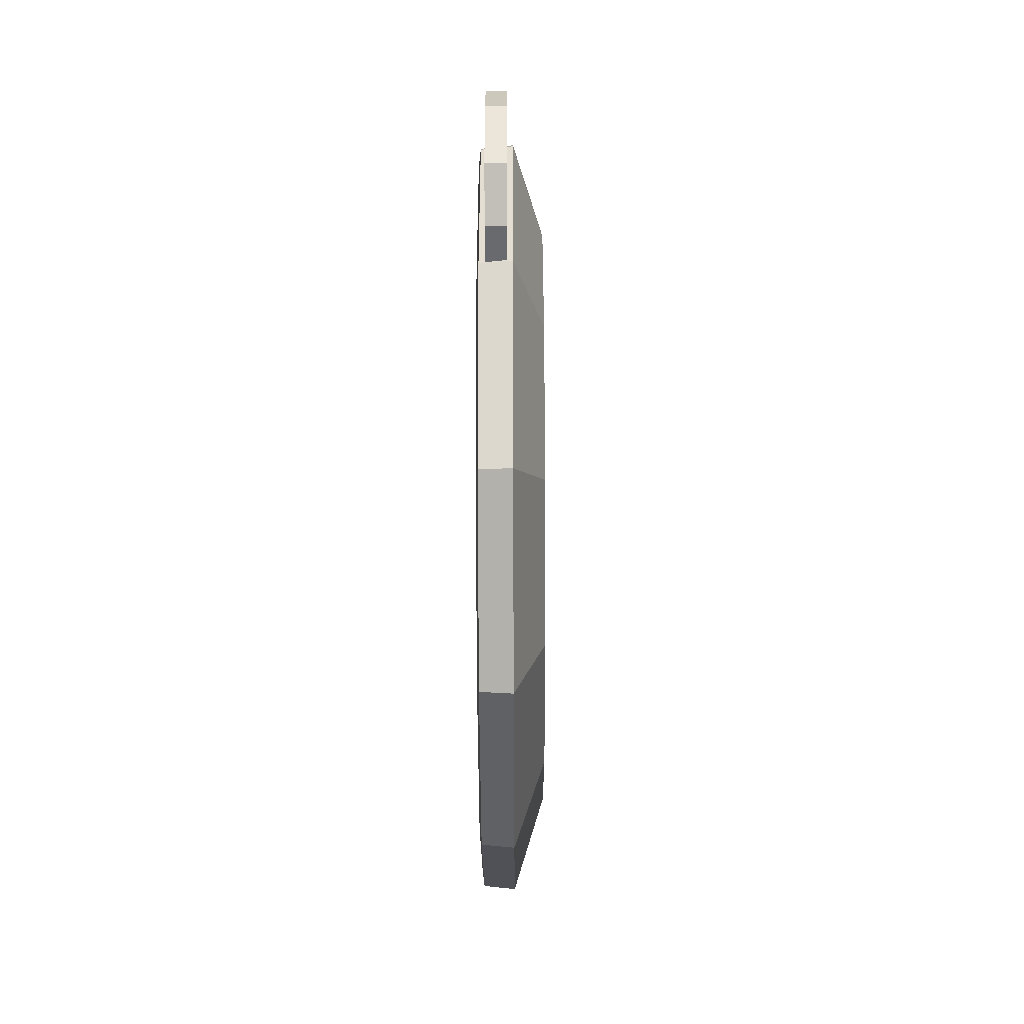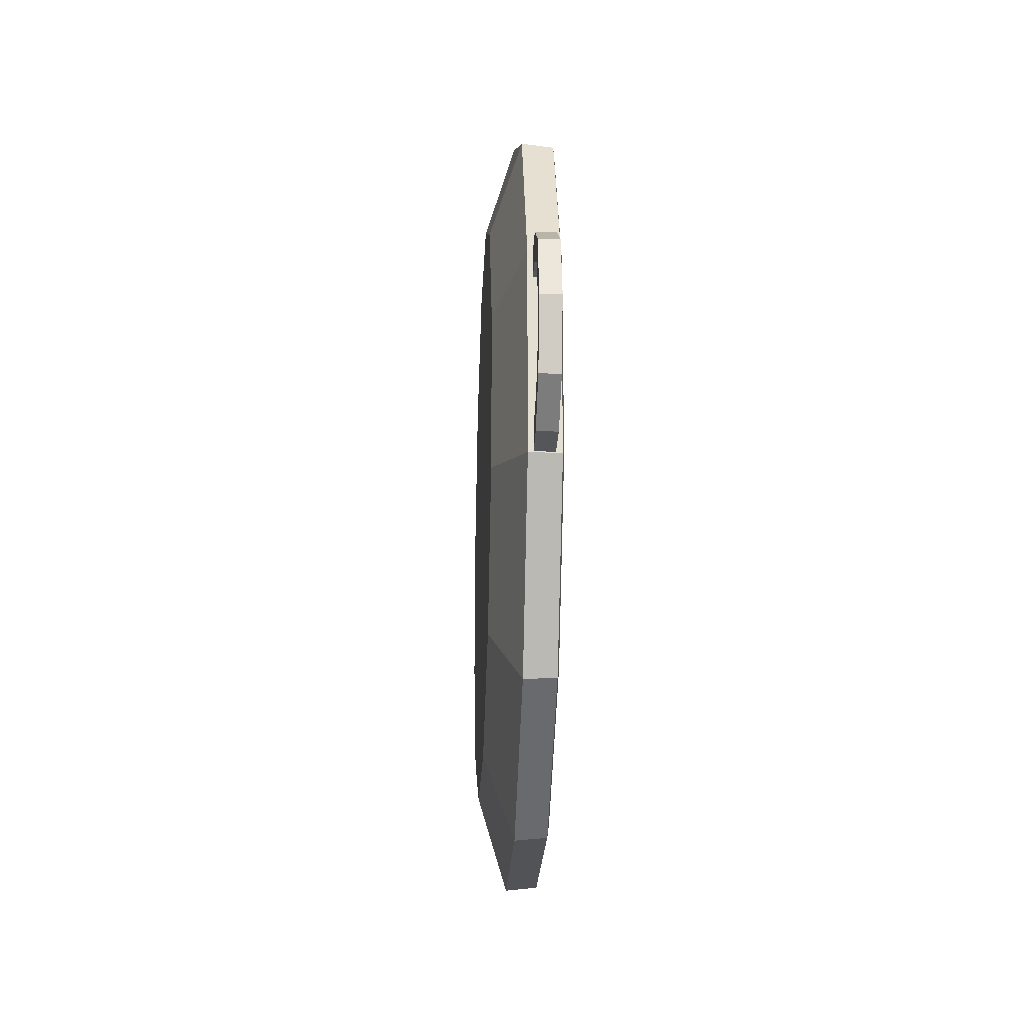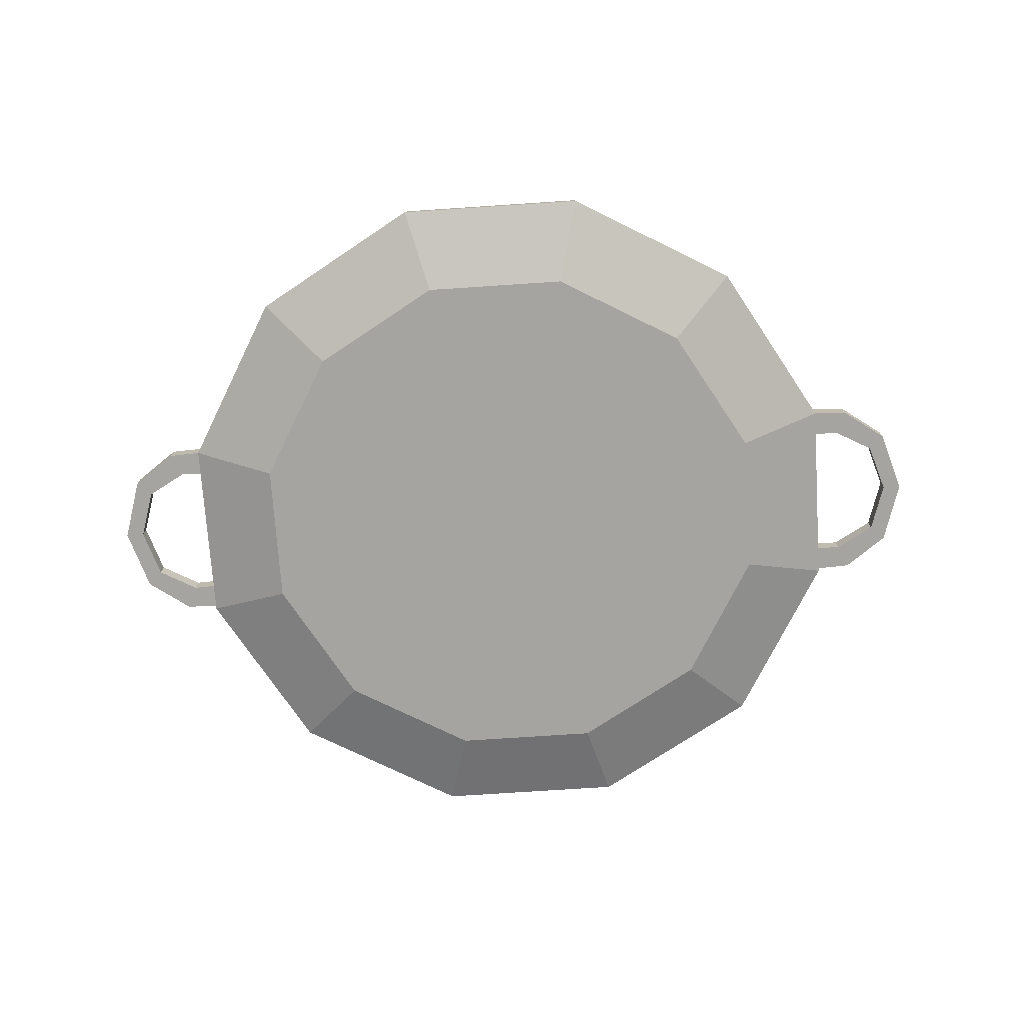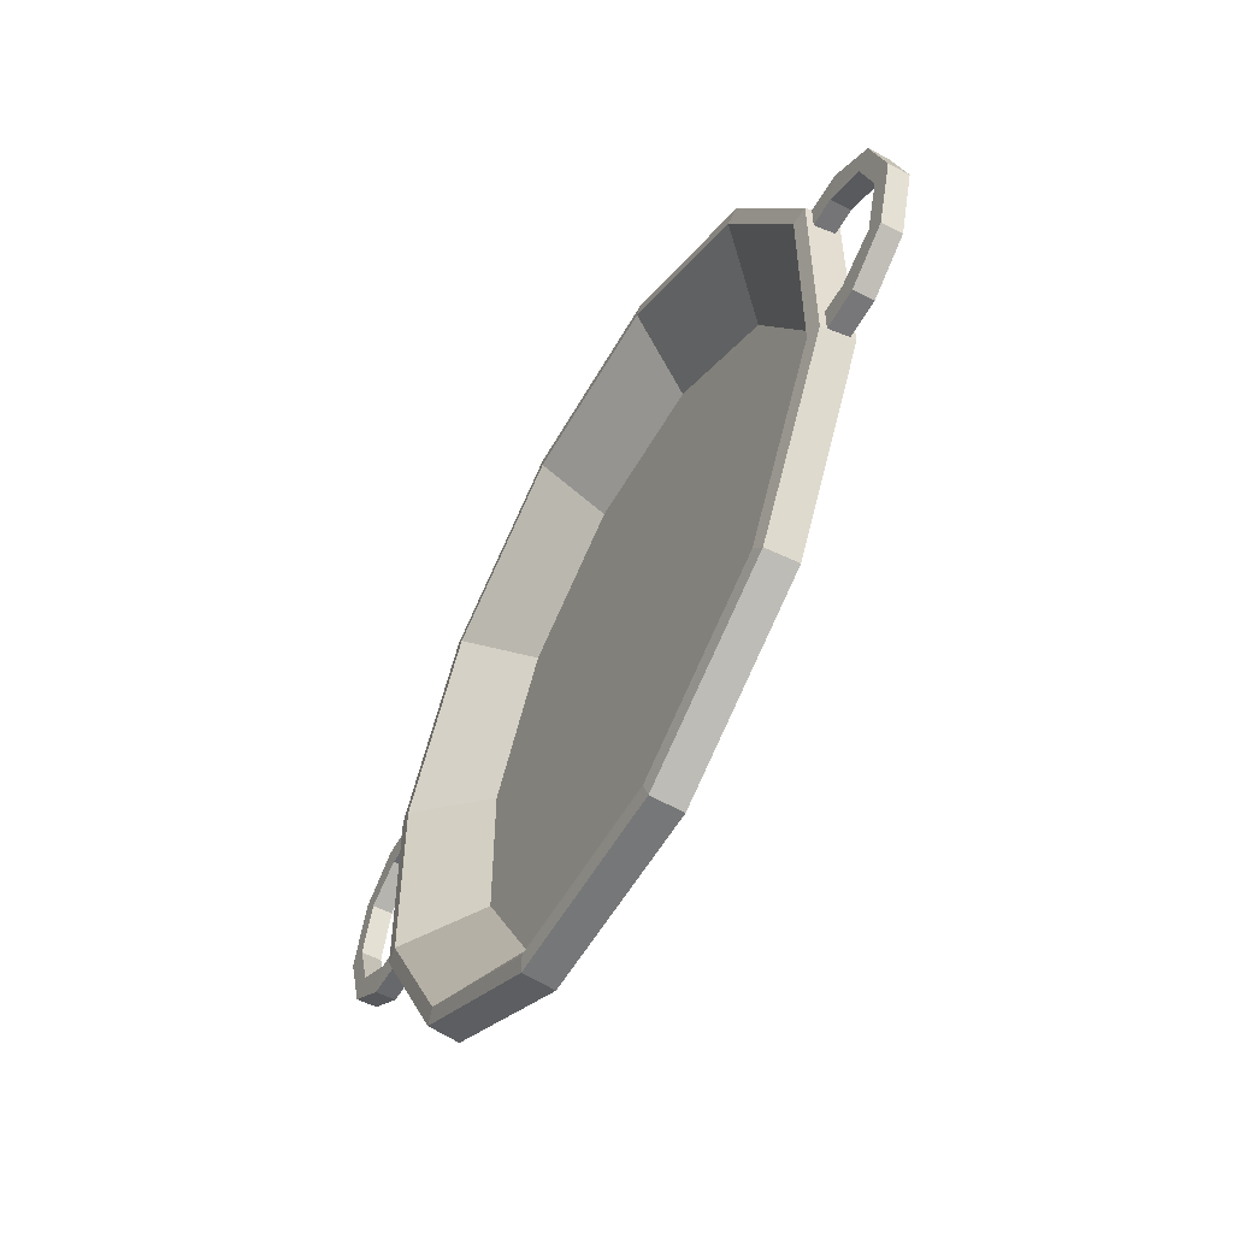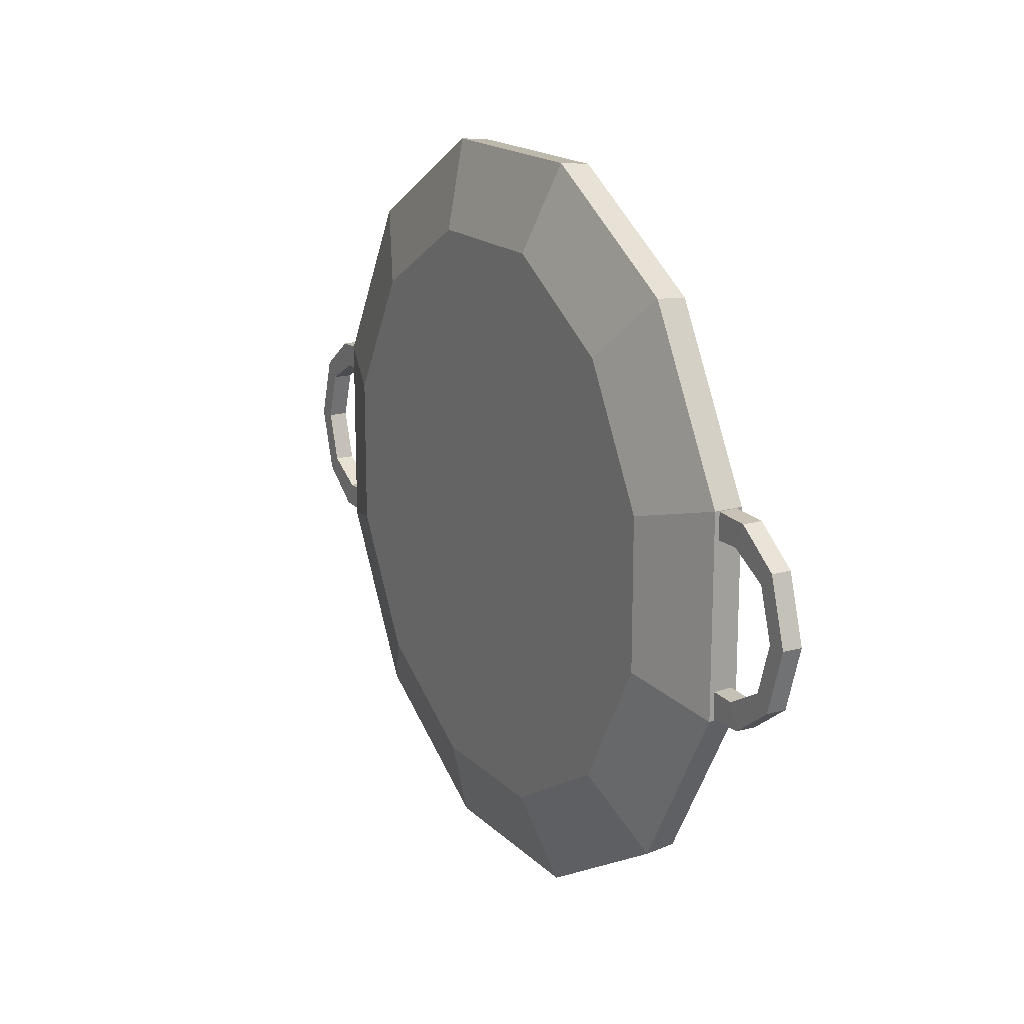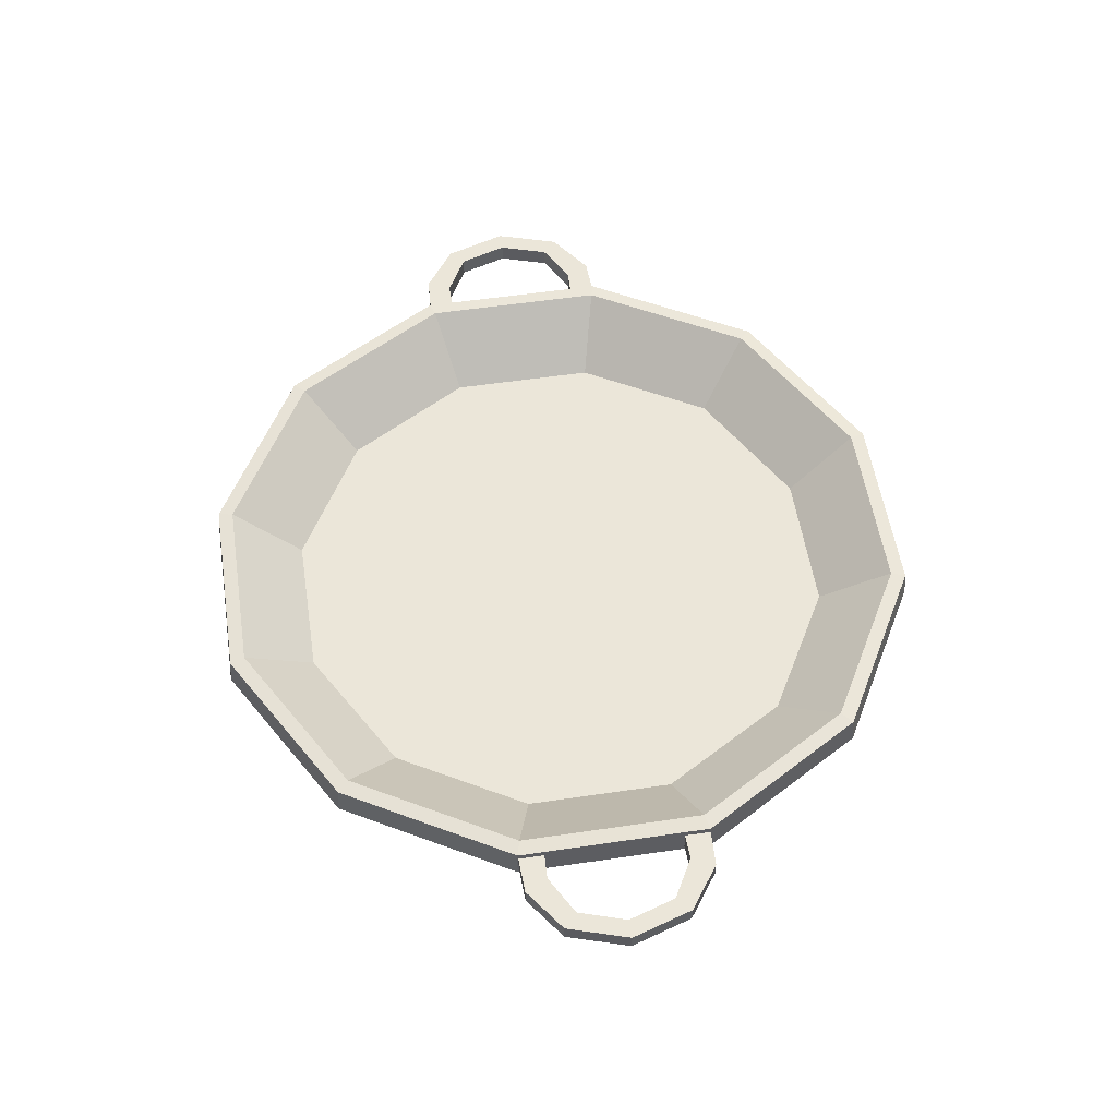
<metadata>
{"format":"obj","ext":"obj","renderer":"f3d","projection":"perspective","resolution":1024,"background":"white","views":[{"elev":-50.5,"azim":-89.8,"up":"+Z"},{"elev":-22.8,"azim":87.6,"up":"+Z"},{"elev":-73.3,"azim":3.8,"up":"+Y"},{"elev":-54.9,"azim":-118.9,"up":"+Z"},{"elev":17.0,"azim":60.9,"up":"+Z"},{"elev":55.7,"azim":-98.8,"up":"+Y"}]}
</metadata>
<code>
o Pan_01_Cylinder.028
v -0.3252 0.04889 -0.09096
v -0.3735 0.04911 -0.0888
v -0.3252 0.03124 0.06591
v -0.3252 0.04889 0.06591
v -0.3252 0.03124 -0.09096
v -0.3634 0.03102 0.06715
v -0.3735 0.03102 -0.0888
v -0.3634 0.04911 0.06715
v -0.3634 0.04911 -0.06668
v -0.3634 0.03102 -0.06668
v -0.3735 0.03102 0.08927
v -0.3252 0.03124 0.09142
v -0.3735 0.04911 0.08927
v -0.3252 0.04889 0.09142
v -0.3252 0.04889 -0.06544
v -0.3252 0.03124 -0.06544
v -0.4332 0.04911 0.000233
v -0.4332 0.03102 0.000233
v -0.4154 0.04911 0.000233
v -0.4154 0.03102 0.000233
v -0.4148 0.04911 -0.05894
v -0.4148 0.03102 -0.05894
v -0.4009 0.03102 -0.04578
v -0.4009 0.04911 -0.04578
v -0.4009 0.03102 0.04625
v -0.4009 0.04911 0.04625
v -0.4148 0.03102 0.05941
v -0.4148 0.04911 0.05941
v 0.3268 0.04889 -0.09096
v 0.3751 0.04911 -0.0888
v 0.3268 0.03124 0.06591
v 0.3268 0.04889 0.06591
v 0.3268 0.03124 -0.09096
v 0.365 0.03102 0.06715
v 0.3751 0.03102 -0.0888
v 0.365 0.04911 0.06715
v 0.365 0.04911 -0.06668
v 0.365 0.03102 -0.06668
v 0.3751 0.03102 0.08927
v 0.3268 0.03124 0.09142
v 0.3751 0.04911 0.08927
v 0.3268 0.04889 0.09142
v 0.3268 0.04889 -0.06544
v 0.3268 0.03124 -0.06544
v 0.4348 0.04911 0.000233
v 0.4348 0.03102 0.000233
v 0.417 0.04911 0.000233
v 0.417 0.03102 0.000233
v 0.4164 0.04911 -0.05894
v 0.4164 0.03102 -0.05894
v 0.4025 0.03102 -0.04578
v 0.4025 0.04911 -0.04578
v 0.4025 0.03102 0.04625
v 0.4025 0.04911 0.04625
v 0.4164 0.03102 0.05941
v 0.4164 0.04911 0.05941
v 0.2482 0.05454 -0.2482
v 0.339 0.05454 -0.09085
v 0.339 0.05454 0.09084
v 0.2482 0.05454 0.2482
v 0.09084 0.05454 0.339
v -0.09085 0.05454 0.339
v -0.2482 0.05454 0.2482
v -0.339 0.05454 0.09084
v -0.339 0.05454 -0.09085
v -0.2482 0.05454 -0.2482
v -0.09085 0.05454 -0.339
v 0.09084 0.05454 -0.339
v 0.2612 0 -0.06999
v 0.1912 0 -0.1912
v 0.2612 0 0.06999
v 0.1912 0 0.1912
v 0.06998 0 0.2612
v -0.07 0 0.2612
v -0.1912 0 0.1912
v -0.2612 0 0.06999
v -0.2612 0 -0.06999
v -0.1912 0 -0.1912
v -0.07 0 -0.2612
v 0.06998 0 -0.2612
v 0.2606 0.00239 -0.06983
v 0.1908 0.00239 -0.1908
v 0.2606 0.00239 0.06983
v 0.1908 0.00239 0.1908
v 0.06983 0.00239 0.2606
v -0.06984 0.00239 0.2606
v -0.1908 0.00239 0.1908
v -0.2606 0.00239 0.06983
v -0.2606 0.00239 -0.06983
v -0.1908 0.00239 -0.1908
v -0.06984 0.00239 -0.2606
v 0.06983 0.00239 -0.2606
v 0.325 0.05637 -0.08709
v 0.2379 0.05637 -0.2379
v 0.325 0.05637 0.08708
v 0.2379 0.05637 0.2379
v 0.08708 0.05637 0.325
v -0.08709 0.05637 0.325
v -0.2379 0.05637 0.2379
v -0.325 0.05637 0.08708
v -0.325 0.05637 -0.08709
v -0.2379 0.05637 -0.2379
v -0.08709 0.05637 -0.325
v 0.08708 0.05637 -0.325
v 0.2503 0.02646 -0.2504
v 0.342 0.02646 -0.09164
v 0.342 0.02646 0.09163
v 0.2503 0.02646 0.2503
v 0.09163 0.02646 0.342
v -0.09164 0.02646 0.342
v -0.2504 0.02646 0.2503
v -0.342 0.02646 0.09163
v -0.342 0.02646 -0.09164
v -0.2504 0.02646 -0.2504
v -0.09164 0.02646 -0.342
v 0.09163 0.02646 -0.342
f 6 8 4 3
f 24 19 20 23
f 25 26 8 6
f 11 12 14 13
f 23 10 9 24
f 27 11 13 28
f 23 22 7 10
f 10 7 5 16
f 4 8 13 14
f 7 2 1 5
f 25 6 11 27
f 6 3 12 11
f 22 21 2 7
f 22 18 17 21
f 10 16 15 9
f 15 1 2 9
f 26 19 17 28
f 19 24 21 17
f 9 2 21 24
f 8 26 28 13
f 23 20 18 22
f 20 25 27 18
f 18 27 28 17
f 19 26 25 20
f 34 31 32 36
f 52 51 48 47
f 53 34 36 54
f 39 41 42 40
f 51 52 37 38
f 55 56 41 39
f 51 38 35 50
f 38 44 33 35
f 32 42 41 36
f 35 33 29 30
f 53 55 39 34
f 34 39 40 31
f 50 35 30 49
f 50 49 45 46
f 38 37 43 44
f 43 37 30 29
f 54 56 45 47
f 47 45 49 52
f 37 52 49 30
f 36 41 56 54
f 51 50 46 48
f 48 46 55 53
f 46 45 56 55
f 47 48 53 54
f 69 71 72 73 74 75 76 77 78 79 80 70
f 105 57 58 106
f 106 58 59 107
f 107 59 60 108
f 108 60 61 109
f 109 61 62 110
f 110 62 63 111
f 111 63 64 112
f 113 65 66 114
f 114 66 67 115
f 115 67 68 116
f 116 68 57 105
f 81 82 92 91 90 89 88 87 86 85 84 83
f 82 81 93 94
f 81 83 95 93
f 83 84 96 95
f 84 85 97 96
f 85 86 98 97
f 86 87 99 98
f 87 88 100 99
f 88 89 101 100
f 89 90 102 101
f 90 91 103 102
f 91 92 104 103
f 92 82 94 104
f 66 65 101 102
f 63 62 98 99
f 60 59 95 96
f 67 66 102 103
f 64 63 99 100
f 61 60 96 97
f 68 67 103 104
f 58 57 94 93
f 65 64 100 101
f 62 61 97 98
f 57 68 104 94
f 59 58 93 95
f 80 116 105 70
f 79 115 116 80
f 78 114 115 79
f 77 113 114 78
f 76 112 113 77
f 75 111 112 76
f 74 110 111 75
f 73 109 110 74
f 72 108 109 73
f 71 107 108 72
f 69 106 107 71
f 70 105 106 69
f 65 113 112 64

</code>
